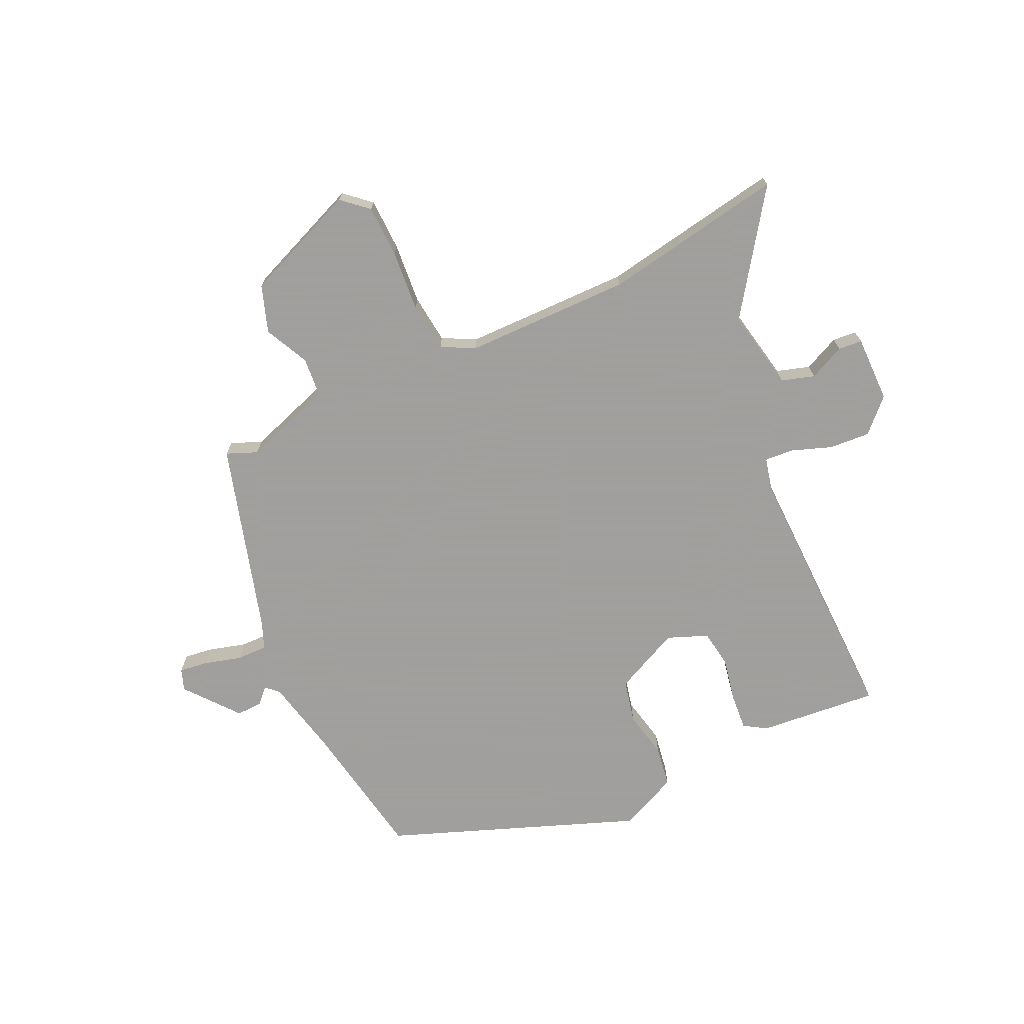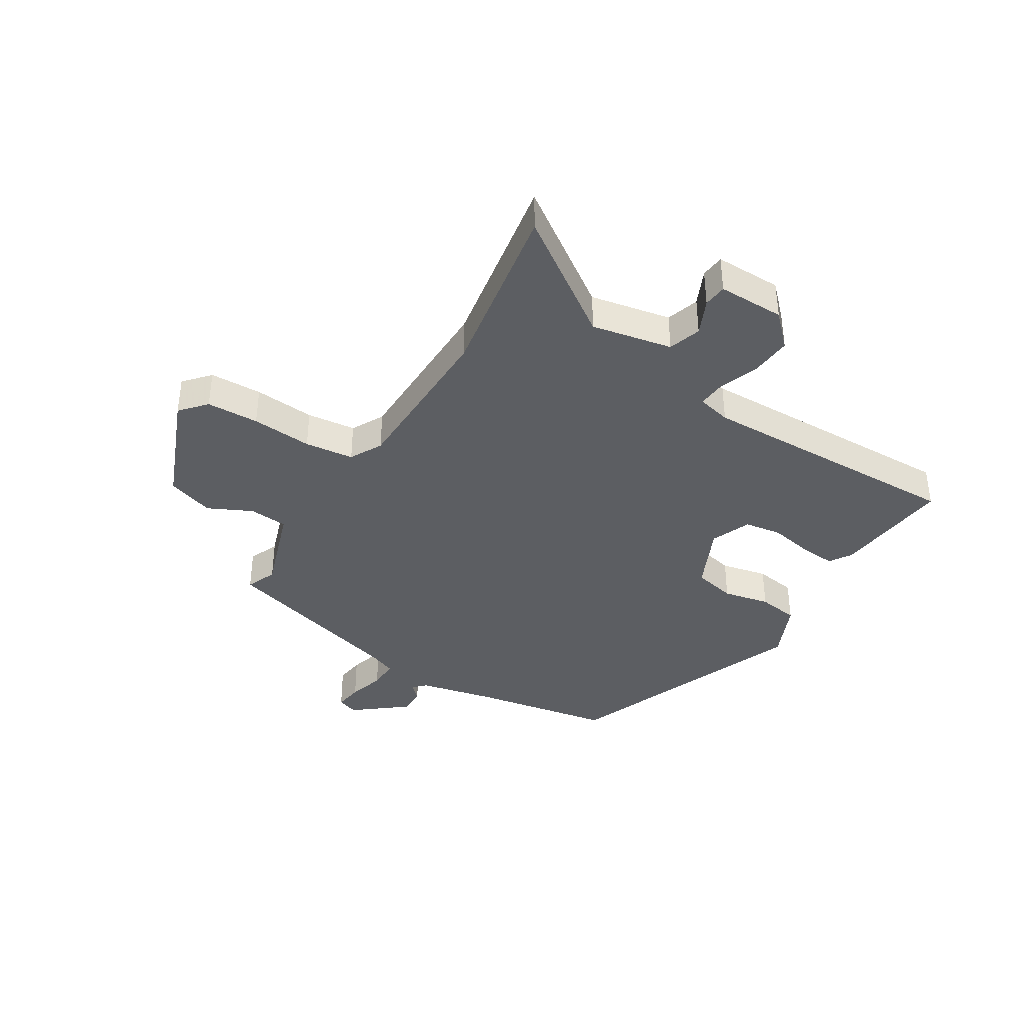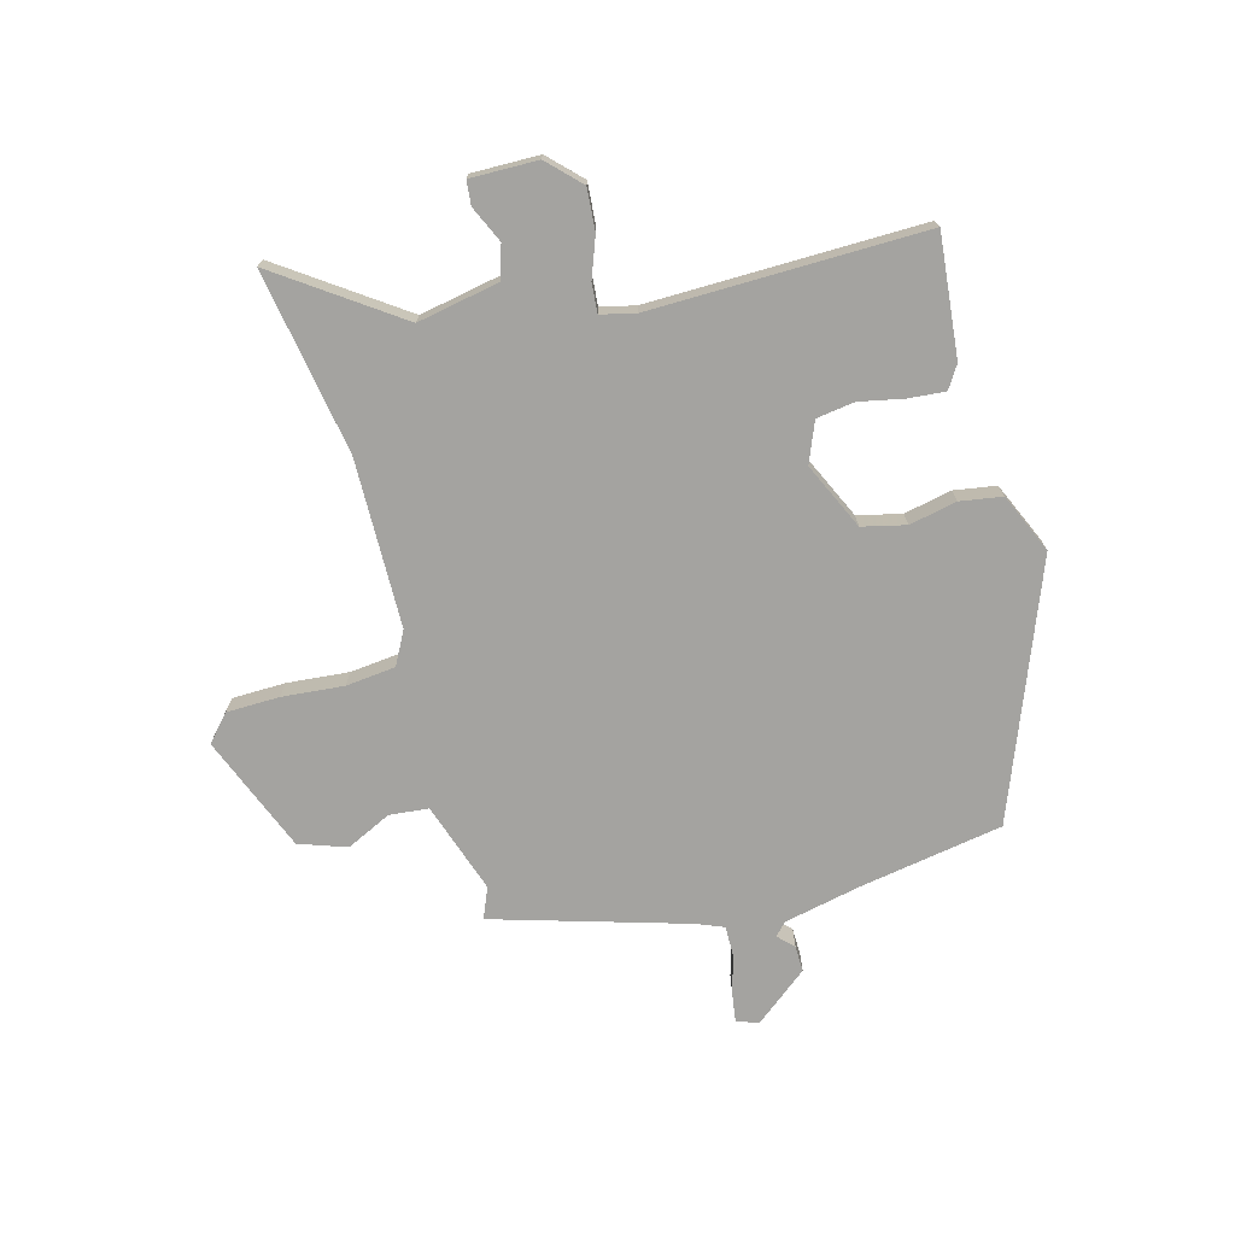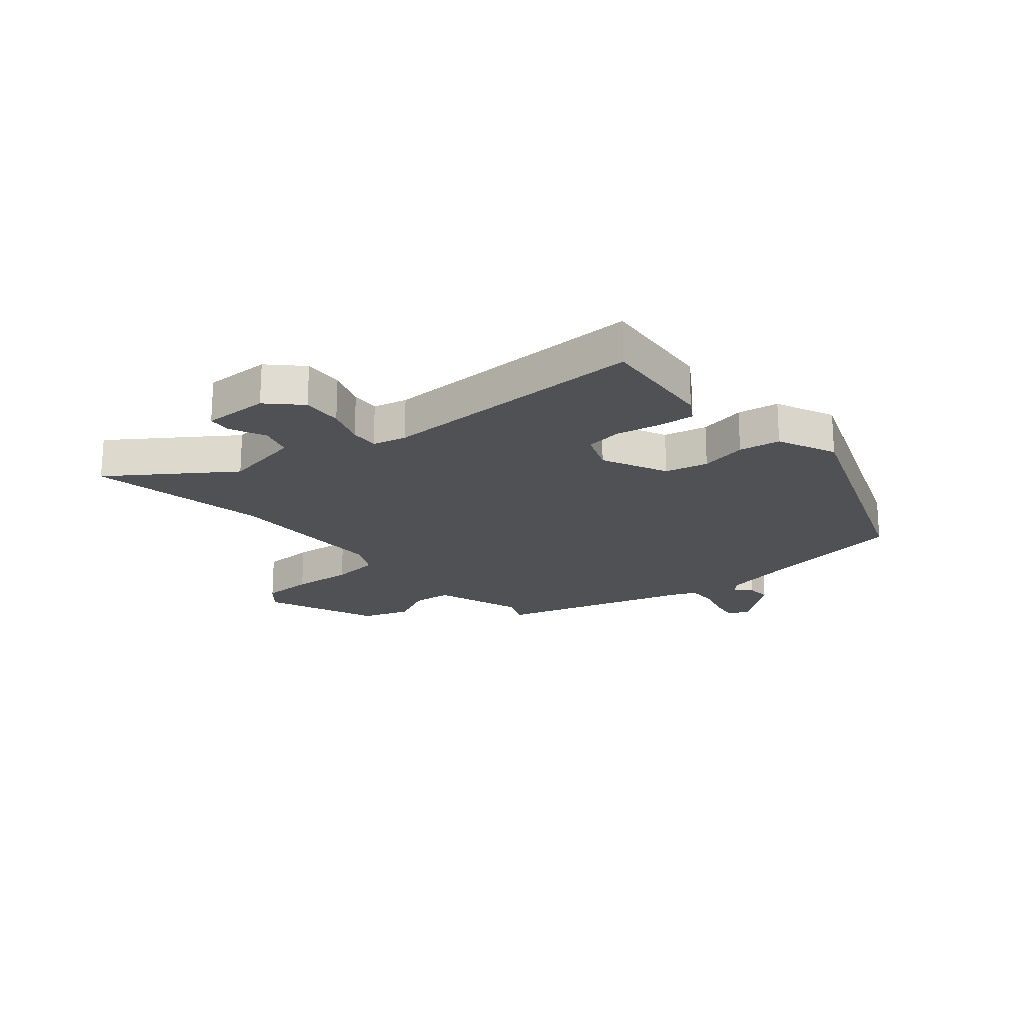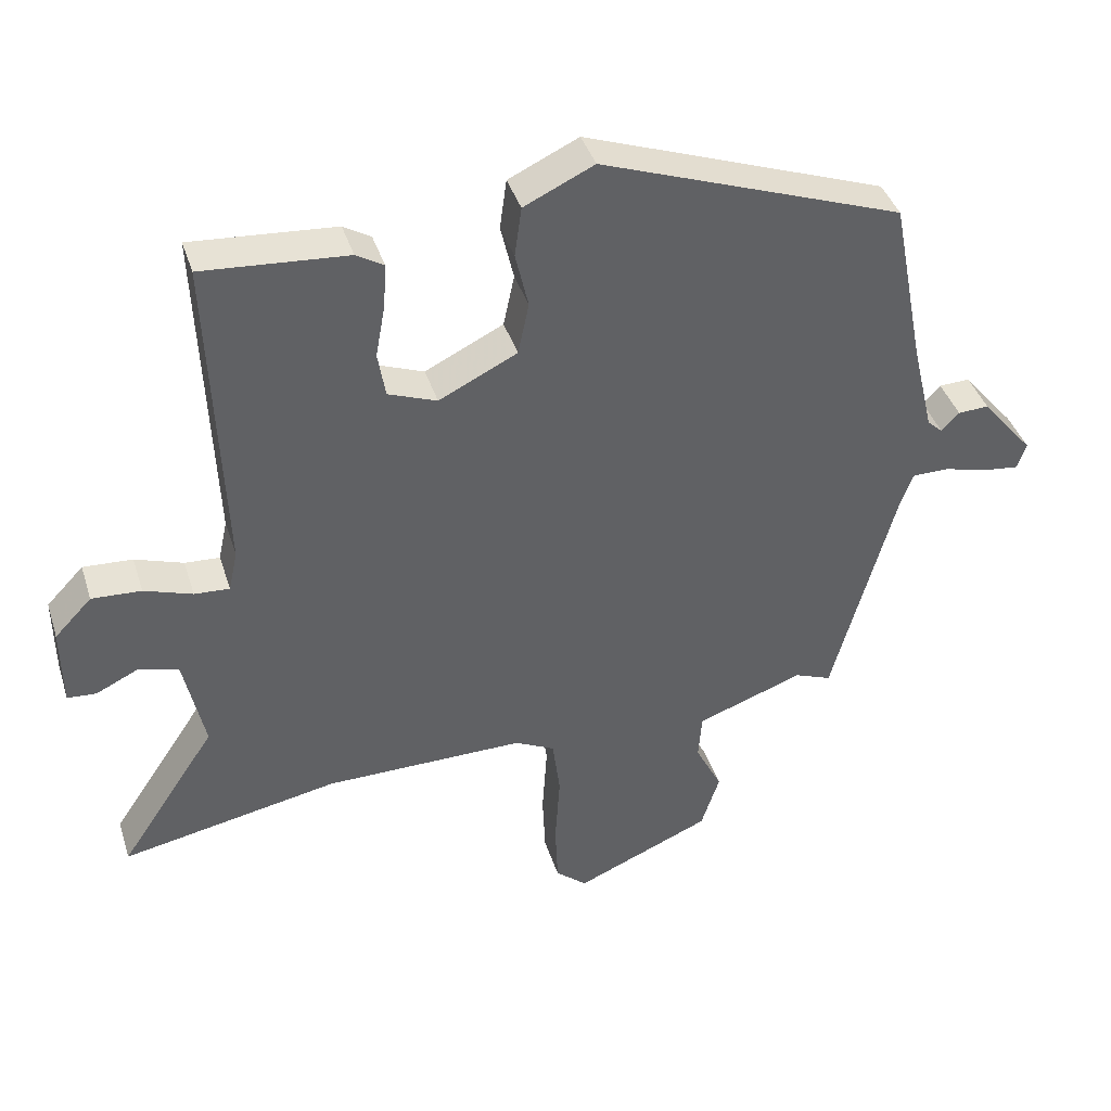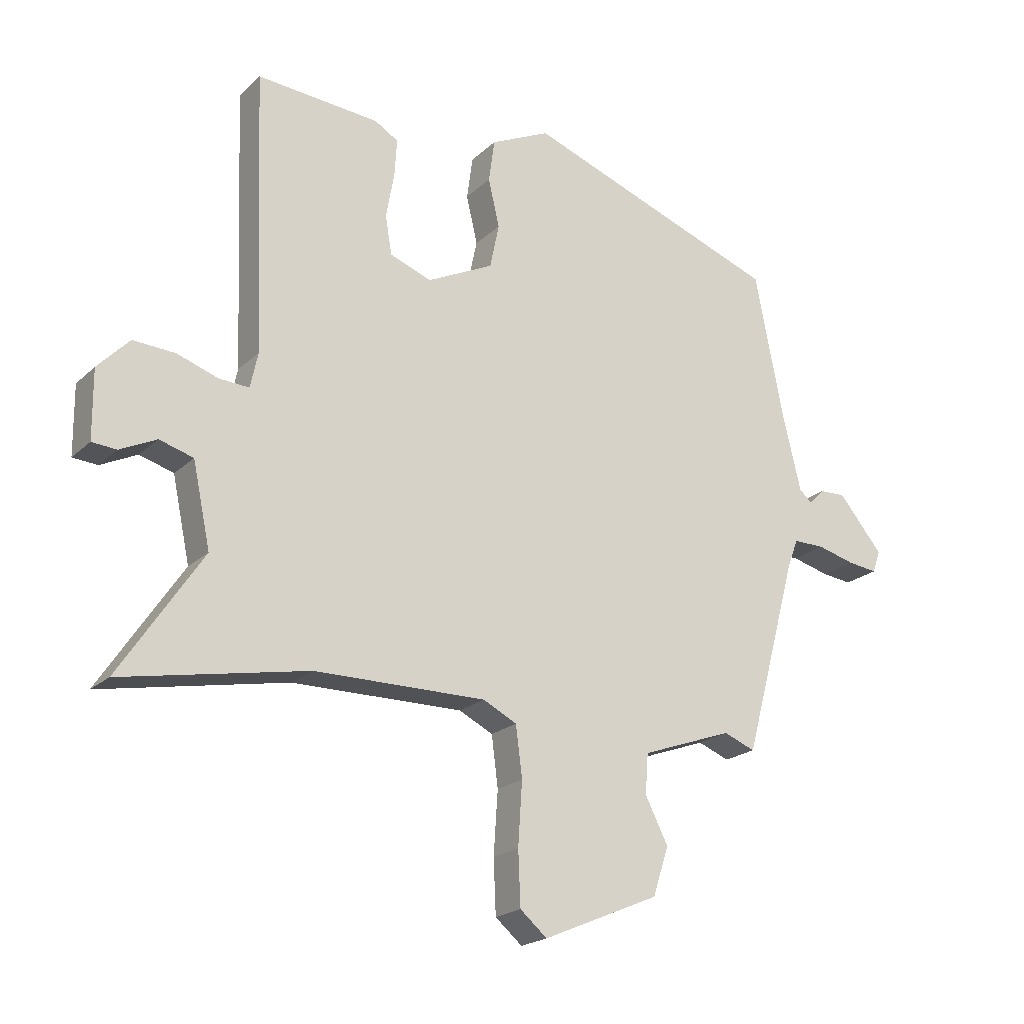
<metadata>
{"format":"obj","ext":"obj","renderer":"f3d","projection":"perspective","resolution":1024,"background":"white","views":[{"elev":-71.5,"azim":-156.0,"up":"+Y"},{"elev":-38.2,"azim":-122.7,"up":"+Y"},{"elev":-72.9,"azim":-76.1,"up":"+Y"},{"elev":-20.2,"azim":-50.9,"up":"+Y"},{"elev":40.4,"azim":-17.1,"up":"+Z"},{"elev":-20.8,"azim":-32.2,"up":"+Z"}]}
</metadata>
<code>
v 0.482 0.07 0.384
v 0.53 0.07 0.137
v 0.562 0.07 0.003
v 0.584 0.07 -0.017
v 0.61 0.07 0.01
v 0.655 0.07 0.012
v 0.731 0.07 -0.079
v 0.718 0.07 -0.117
v 0.667 0.07 -0.111
v 0.602 0.07 -0.094
v 0.548 0.07 -0.094
v 0.53 0.07 -0.141
v 0.438 0.07 -0.478
v 0.384 0.07 -0.457
v 0.228 0.07 -0.513
v 0.223 0.07 -0.581
v 0.262 0.07 -0.658
v 0.235 0.07 -0.741
v 0.036 0.07 -0.826
v -0.01 0.07 -0.787
v -0.014 0.07 -0.695
v -0.007 0.07 -0.588
v -0.018 0.07 -0.502
v -0.076 0.07 -0.473
v -0.368 0.07 -0.475
v -0.685 0.07 -0.536
v -0.544 0.07 -0.325
v -0.574 0.07 -0.184
v -0.632 0.07 -0.167
v -0.694 0.07 -0.197
v -0.736 0.07 -0.194
v -0.737 0.07 -0.077
v -0.683 0.07 -0.021
v -0.611 0.07 -0.025
v -0.541 0.07 -0.049
v -0.49 0.07 -0.052
v -0.477 0.07 0.008
v -0.495 0.07 0.482
v -0.285 0.07 0.466
v -0.245 0.07 0.442
v -0.249 0.07 0.378
v -0.263 0.07 0.301
v -0.252 0.07 0.235
v -0.181 0.07 0.208
v -0.067 0.07 0.264
v -0.051 0.07 0.34
v -0.07 0.07 0.422
v -0.06 0.07 0.495
v 0.042 0.07 0.543
v 0.482 0 0.384
v 0.53 0 0.137
v 0.562 0 0.003
v 0.584 0 -0.017
v 0.61 0 0.01
v 0.655 0 0.012
v 0.731 0 -0.079
v 0.718 0 -0.117
v 0.667 0 -0.111
v 0.602 0 -0.094
v 0.548 0 -0.094
v 0.53 0 -0.141
v 0.438 0 -0.478
v 0.384 0 -0.457
v 0.228 0 -0.513
v 0.223 0 -0.581
v 0.262 0 -0.658
v 0.235 0 -0.741
v 0.036 0 -0.826
v -0.01 0 -0.787
v -0.014 0 -0.695
v -0.007 0 -0.588
v -0.018 0 -0.502
v -0.076 0 -0.473
v -0.368 0 -0.475
v -0.685 0 -0.536
v -0.544 0 -0.325
v -0.574 0 -0.184
v -0.632 0 -0.167
v -0.694 0 -0.197
v -0.736 0 -0.194
v -0.737 0 -0.077
v -0.683 0 -0.021
v -0.611 0 -0.025
v -0.541 0 -0.049
v -0.49 0 -0.052
v -0.477 0 0.008
v -0.495 0 0.482
v -0.285 0 0.466
v -0.245 0 0.442
v -0.249 0 0.378
v -0.263 0 0.301
v -0.252 0 0.235
v -0.181 0 0.208
v -0.067 0 0.264
v -0.051 0 0.34
v -0.07 0 0.422
v -0.06 0 0.495
v 0.042 0 0.543
f 49 1 2
f 48 49 2
f 47 48 2
f 46 47 2
f 45 46 2 3
f 44 45 3 4
f 40 41 42
f 39 40 42
f 38 39 42
f 37 38 42
f 36 37 42 43
f 33 34 35
f 32 33 35
f 31 32 35
f 30 31 35
f 29 30 35
f 28 29 35 36
f 36 43 44
f 28 36 44
f 27 28 44
f 20 21 22
f 19 20 22
f 18 19 22
f 17 18 22
f 16 17 22
f 15 16 22 23
f 14 15 23 24
f 12 13 14
f 14 24 25
f 12 14 25
f 11 12 25
f 8 9 10
f 7 8 10
f 6 7 10
f 5 6 10
f 4 5 10
f 27 44 4
f 26 27 4
f 25 26 4
f 11 25 4
f 4 10 11
f 51 50 98
f 51 98 97
f 51 97 96
f 51 96 95
f 52 51 95 94
f 53 52 94 93
f 91 90 89
f 91 89 88
f 91 88 87
f 91 87 86
f 92 91 86 85
f 84 83 82
f 84 82 81
f 84 81 80
f 84 80 79
f 84 79 78
f 85 84 78 77
f 93 92 85
f 93 85 77
f 93 77 76
f 71 70 69
f 71 69 68
f 71 68 67
f 71 67 66
f 71 66 65
f 72 71 65 64
f 73 72 64 63
f 63 62 61
f 74 73 63
f 74 63 61
f 74 61 60
f 59 58 57
f 59 57 56
f 59 56 55
f 59 55 54
f 59 54 53
f 53 93 76
f 53 76 75
f 53 75 74
f 53 74 60
f 60 59 53
f 1 50 51 2
f 2 51 52 3
f 3 52 53 4
f 4 53 54 5
f 5 54 55 6
f 6 55 56 7
f 7 56 57 8
f 8 57 58 9
f 9 58 59 10
f 10 59 60 11
f 11 60 61 12
f 12 61 62 13
f 13 62 63 14
f 14 63 64 15
f 15 64 65 16
f 16 65 66 17
f 17 66 67 18
f 18 67 68 19
f 19 68 69 20
f 20 69 70 21
f 21 70 71 22
f 22 71 72 23
f 23 72 73 24
f 24 73 74 25
f 25 74 75 26
f 26 75 76 27
f 27 76 77 28
f 28 77 78 29
f 29 78 79 30
f 30 79 80 31
f 31 80 81 32
f 32 81 82 33
f 33 82 83 34
f 34 83 84 35
f 35 84 85 36
f 36 85 86 37
f 37 86 87 38
f 38 87 88 39
f 39 88 89 40
f 40 89 90 41
f 41 90 91 42
f 42 91 92 43
f 43 92 93 44
f 44 93 94 45
f 45 94 95 46
f 46 95 96 47
f 47 96 97 48
f 48 97 98 49
f 49 98 50 1

</code>
